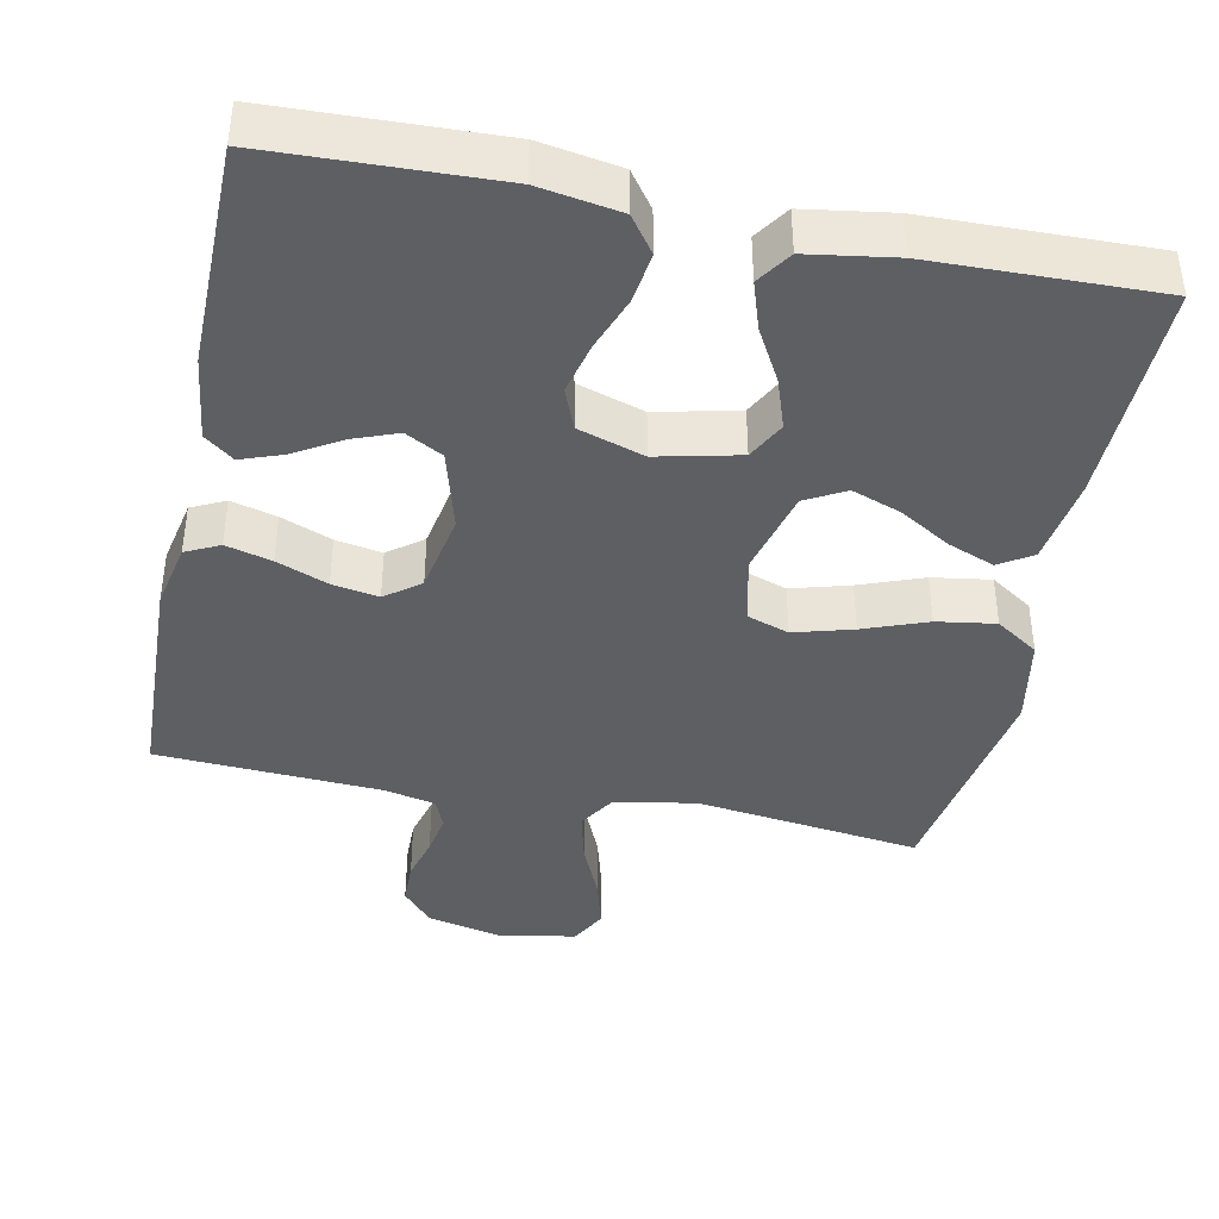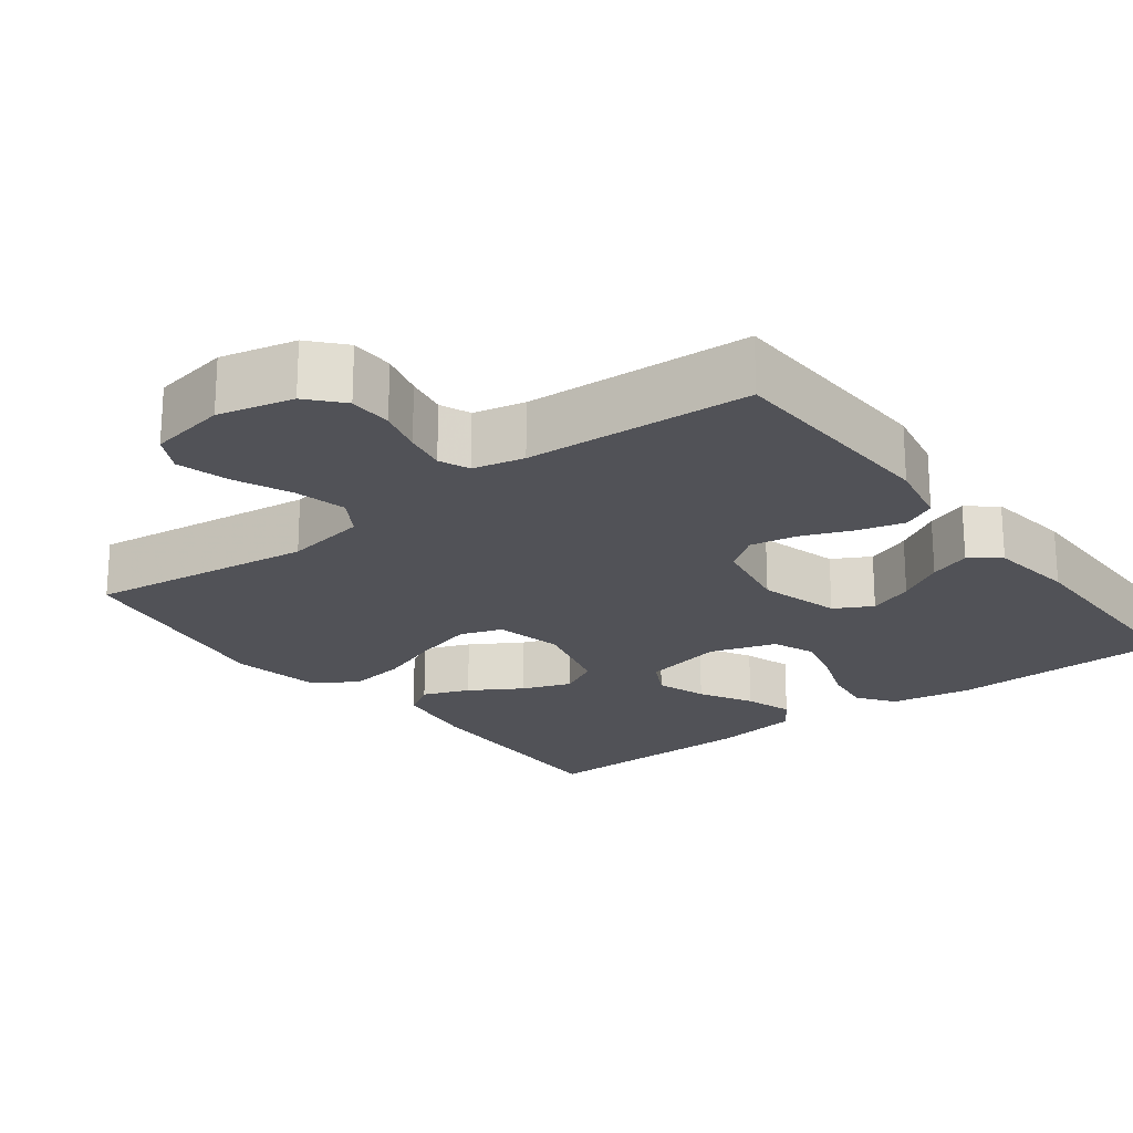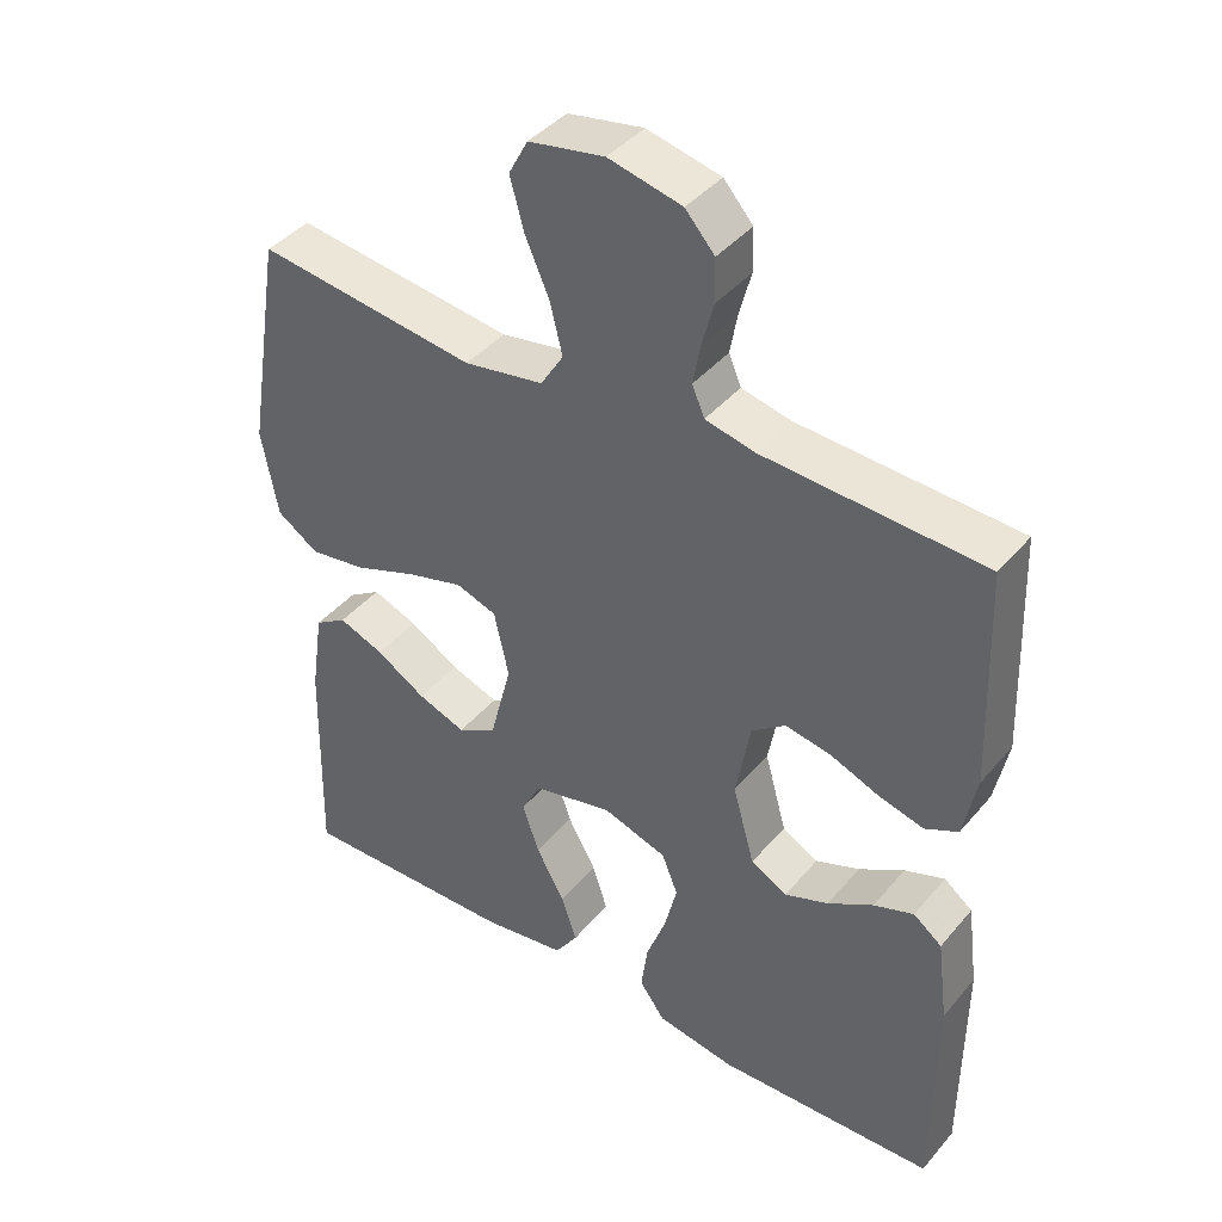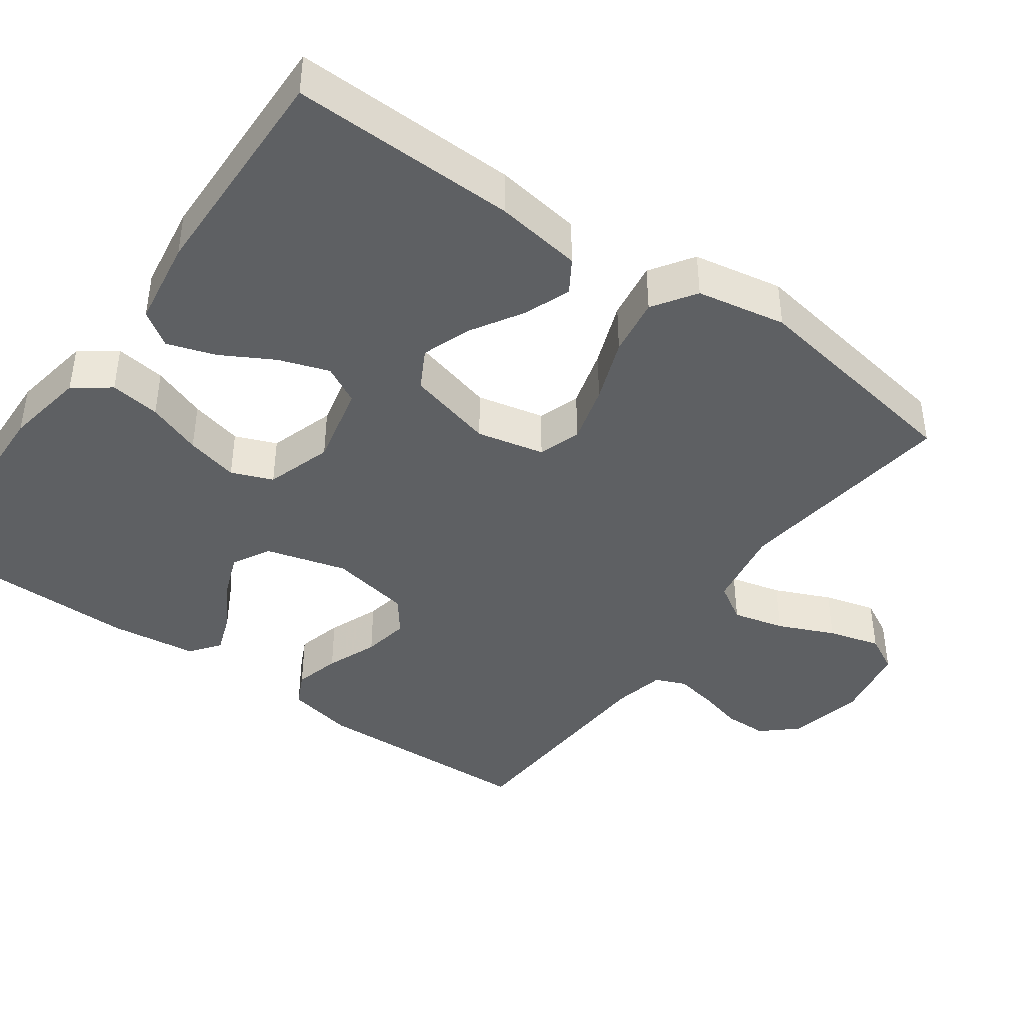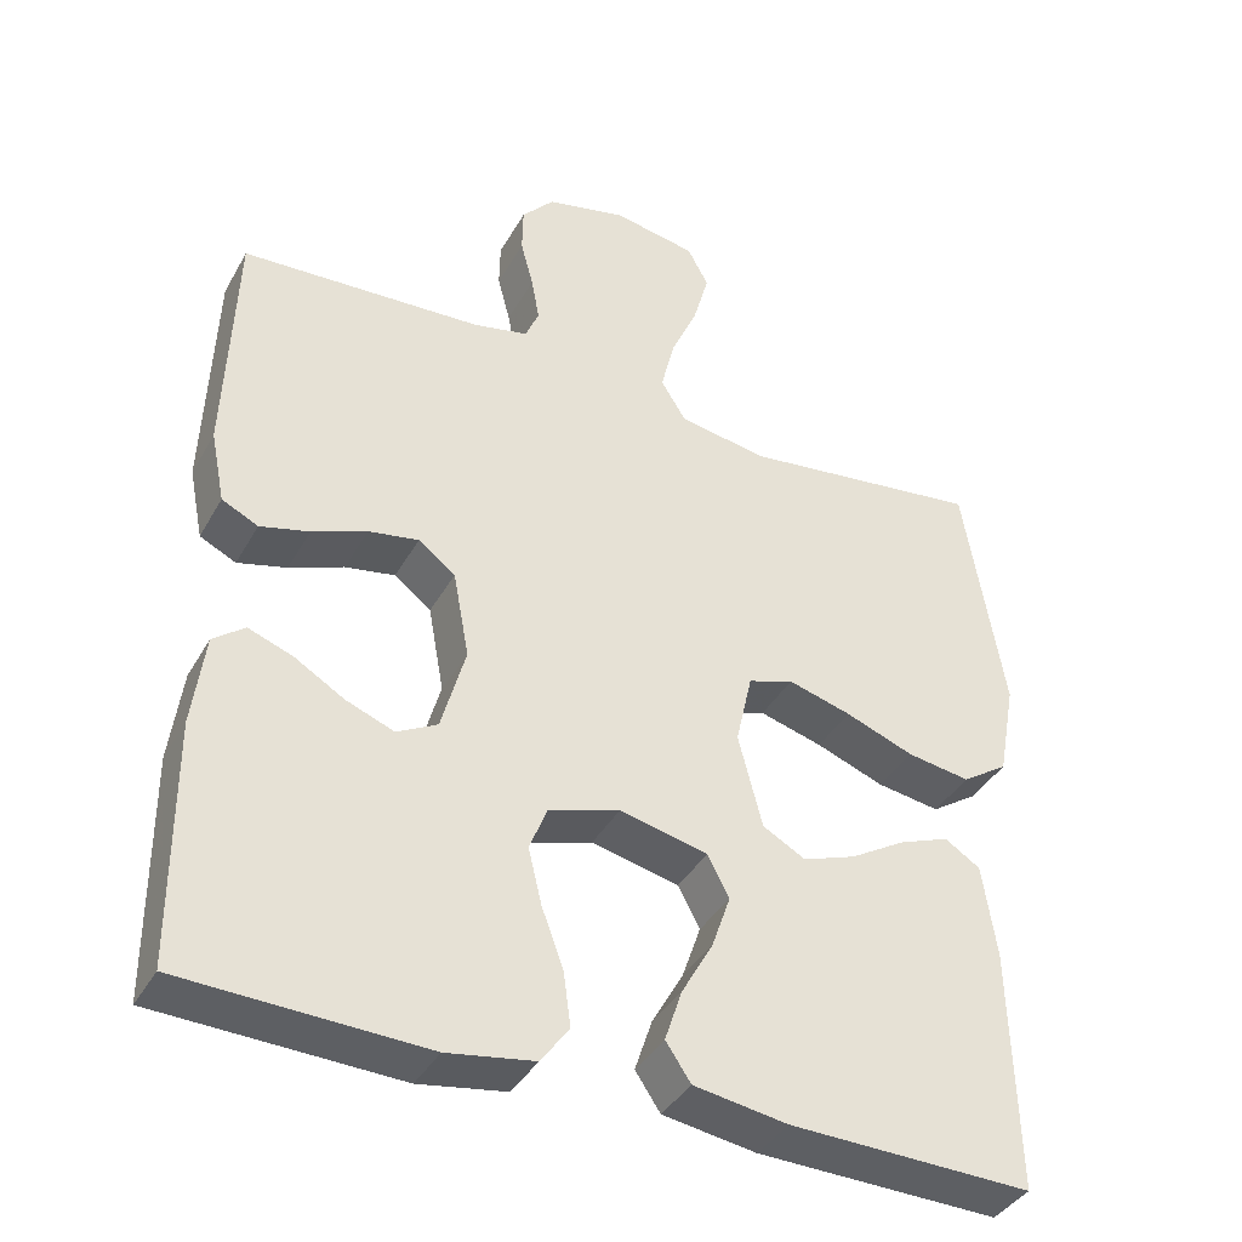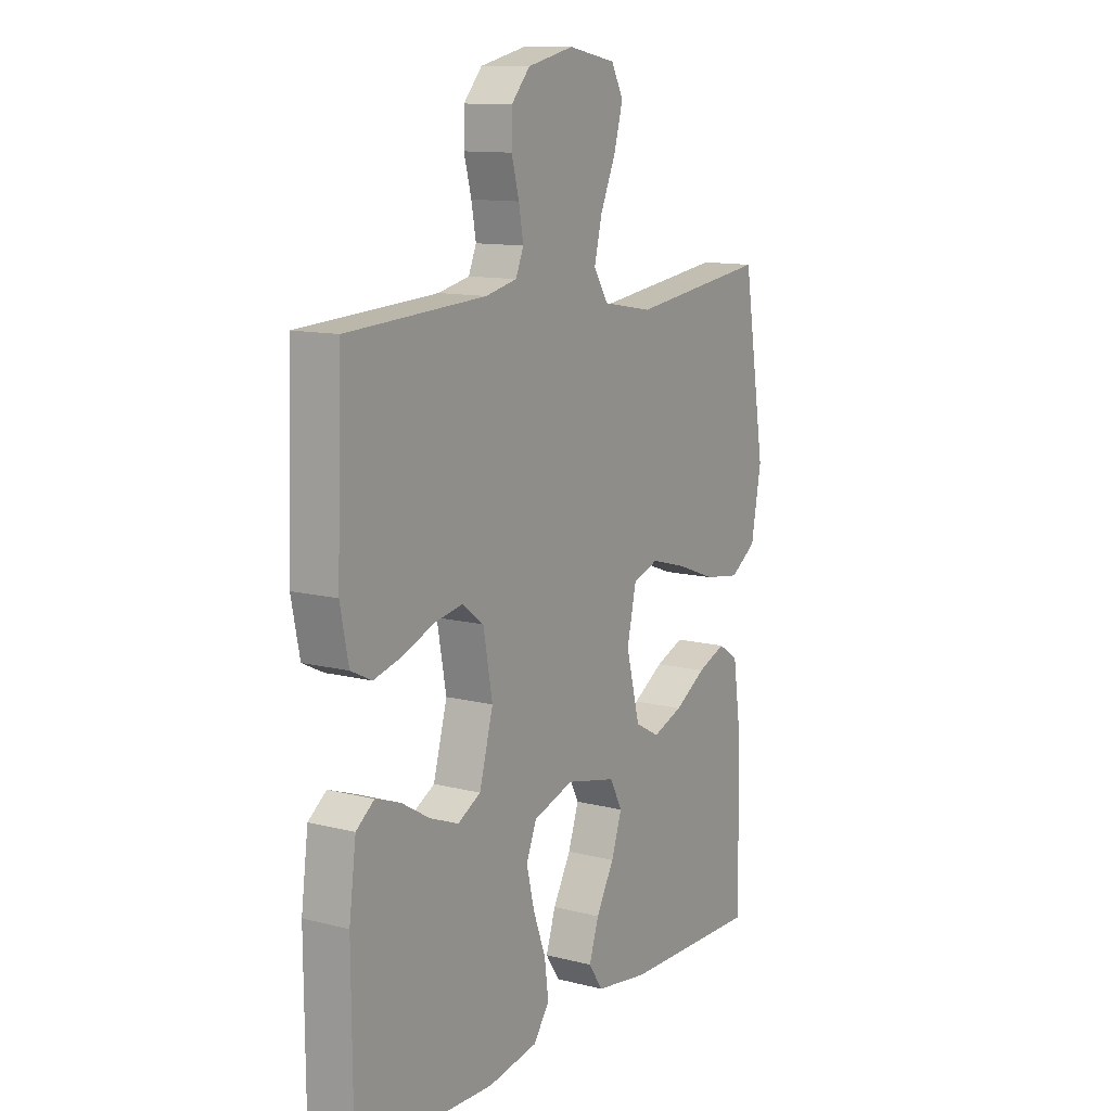
<metadata>
{"format":"obj","ext":"obj","renderer":"f3d","projection":"perspective","resolution":1024,"background":"white","views":[{"elev":-40.8,"azim":168.4,"up":"+Y"},{"elev":-21.5,"azim":37.1,"up":"+Y"},{"elev":41.4,"azim":36.3,"up":"+Z"},{"elev":-42.2,"azim":-125.6,"up":"+Y"},{"elev":-39.1,"azim":153.2,"up":"+Z"},{"elev":11.9,"azim":121.4,"up":"+Z"}]}
</metadata>
<code>
v 0.5 0.07 0.5
v 0.511 0.07 0.2
v 0.493 0.07 0.111
v 0.448 0.07 0.089
v 0.387 0.07 0.105
v 0.319 0.07 0.132
v 0.257 0.07 0.143
v 0.211 0.07 0.108
v 0.191 0.07 0
v 0.221 0.07 -0.108
v 0.271 0.07 -0.135
v 0.331 0.07 -0.112
v 0.393 0.07 -0.075
v 0.448 0.07 -0.055
v 0.487 0.07 -0.085
v 0.502 0.07 -0.2
v 0.5 0.07 -0.5
v 0.2 0.07 -0.511
v 0.092 0.07 -0.493
v 0.057 0.07 -0.445
v 0.066 0.07 -0.378
v 0.093 0.07 -0.305
v 0.11 0.07 -0.235
v 0.088 0.07 -0.18
v 0 0.07 -0.152
v -0.109 0.07 -0.177
v -0.136 0.07 -0.228
v -0.113 0.07 -0.295
v -0.074 0.07 -0.365
v -0.053 0.07 -0.429
v -0.084 0.07 -0.475
v -0.2 0.07 -0.493
v -0.5 0.07 -0.5
v -0.493 0.07 -0.2
v -0.476 0.07 -0.084
v -0.432 0.07 -0.056
v -0.37 0.07 -0.08
v -0.302 0.07 -0.121
v -0.236 0.07 -0.145
v -0.183 0.07 -0.116
v -0.153 0.07 0
v -0.173 0.07 0.09
v -0.229 0.07 0.109
v -0.307 0.07 0.087
v -0.392 0.07 0.055
v -0.47 0.07 0.043
v -0.527 0.07 0.081
v -0.549 0.07 0.2
v -0.5 0.07 0.5
v -0.2 0.07 0.462
v -0.091 0.07 0.481
v -0.06 0.07 0.531
v -0.077 0.07 0.6
v -0.11 0.07 0.675
v -0.129 0.07 0.744
v -0.103 0.07 0.793
v 0 0.07 0.812
v 0.1 0.07 0.789
v 0.14 0.07 0.744
v 0.141 0.07 0.686
v 0.125 0.07 0.626
v 0.115 0.07 0.571
v 0.132 0.07 0.531
v 0.2 0.07 0.516
v 0.5 0 0.5
v 0.511 0 0.2
v 0.493 0 0.111
v 0.448 0 0.089
v 0.387 0 0.105
v 0.319 0 0.132
v 0.257 0 0.143
v 0.211 0 0.108
v 0.191 0 0
v 0.221 0 -0.108
v 0.271 0 -0.135
v 0.331 0 -0.112
v 0.393 0 -0.075
v 0.448 0 -0.055
v 0.487 0 -0.085
v 0.502 0 -0.2
v 0.5 0 -0.5
v 0.2 0 -0.511
v 0.092 0 -0.493
v 0.057 0 -0.445
v 0.066 0 -0.378
v 0.093 0 -0.305
v 0.11 0 -0.235
v 0.088 0 -0.18
v 0 0 -0.152
v -0.109 0 -0.177
v -0.136 0 -0.228
v -0.113 0 -0.295
v -0.074 0 -0.365
v -0.053 0 -0.429
v -0.084 0 -0.475
v -0.2 0 -0.493
v -0.5 0 -0.5
v -0.493 0 -0.2
v -0.476 0 -0.084
v -0.432 0 -0.056
v -0.37 0 -0.08
v -0.302 0 -0.121
v -0.236 0 -0.145
v -0.183 0 -0.116
v -0.153 0 0
v -0.173 0 0.09
v -0.229 0 0.109
v -0.307 0 0.087
v -0.392 0 0.055
v -0.47 0 0.043
v -0.527 0 0.081
v -0.549 0 0.2
v -0.5 0 0.5
v -0.2 0 0.462
v -0.091 0 0.481
v -0.06 0 0.531
v -0.077 0 0.6
v -0.11 0 0.675
v -0.129 0 0.744
v -0.103 0 0.793
v 0 0 0.812
v 0.1 0 0.789
v 0.14 0 0.744
v 0.141 0 0.686
v 0.125 0 0.626
v 0.115 0 0.571
v 0.132 0 0.531
v 0.2 0 0.516
f 59 60 61
f 58 59 61
f 57 58 61
f 56 57 61
f 55 56 61
f 54 55 61
f 53 54 61
f 52 53 61 62
f 51 52 62 63
f 48 49 50
f 47 48 50
f 46 47 50
f 45 46 50
f 44 45 50
f 43 44 50 51
f 51 63 64
f 43 51 64
f 42 43 64
f 36 37 38
f 35 36 38
f 34 35 38
f 33 34 38
f 32 33 38
f 31 32 38
f 30 31 38
f 29 30 38
f 28 29 38
f 27 28 38 39
f 26 27 39 40
f 20 21 22
f 19 20 22
f 18 19 22
f 17 18 22
f 16 17 22
f 15 16 22
f 14 15 22
f 13 14 22
f 12 13 22
f 11 12 22 23
f 10 11 23 24
f 4 5 6
f 3 4 6
f 2 3 6
f 1 2 6
f 64 1 6
f 64 6 7
f 64 7 8
f 42 64 8
f 41 42 8
f 41 8 9
f 40 41 9
f 26 40 9
f 25 26 9
f 9 10 24 25
f 125 124 123
f 125 123 122
f 125 122 121
f 125 121 120
f 125 120 119
f 125 119 118
f 125 118 117
f 126 125 117 116
f 127 126 116 115
f 114 113 112
f 114 112 111
f 114 111 110
f 114 110 109
f 114 109 108
f 115 114 108 107
f 128 127 115
f 128 115 107
f 128 107 106
f 102 101 100
f 102 100 99
f 102 99 98
f 102 98 97
f 102 97 96
f 102 96 95
f 102 95 94
f 102 94 93
f 102 93 92
f 103 102 92 91
f 104 103 91 90
f 86 85 84
f 86 84 83
f 86 83 82
f 86 82 81
f 86 81 80
f 86 80 79
f 86 79 78
f 86 78 77
f 86 77 76
f 87 86 76 75
f 88 87 75 74
f 70 69 68
f 70 68 67
f 70 67 66
f 70 66 65
f 70 65 128
f 71 70 128
f 72 71 128
f 72 128 106
f 72 106 105
f 73 72 105
f 73 105 104
f 73 104 90
f 73 90 89
f 89 88 74 73
f 1 65 66 2
f 2 66 67 3
f 3 67 68 4
f 4 68 69 5
f 5 69 70 6
f 6 70 71 7
f 7 71 72 8
f 8 72 73 9
f 9 73 74 10
f 10 74 75 11
f 11 75 76 12
f 12 76 77 13
f 13 77 78 14
f 14 78 79 15
f 15 79 80 16
f 16 80 81 17
f 17 81 82 18
f 18 82 83 19
f 19 83 84 20
f 20 84 85 21
f 21 85 86 22
f 22 86 87 23
f 23 87 88 24
f 24 88 89 25
f 25 89 90 26
f 26 90 91 27
f 27 91 92 28
f 28 92 93 29
f 29 93 94 30
f 30 94 95 31
f 31 95 96 32
f 32 96 97 33
f 33 97 98 34
f 34 98 99 35
f 35 99 100 36
f 36 100 101 37
f 37 101 102 38
f 38 102 103 39
f 39 103 104 40
f 40 104 105 41
f 41 105 106 42
f 42 106 107 43
f 43 107 108 44
f 44 108 109 45
f 45 109 110 46
f 46 110 111 47
f 47 111 112 48
f 48 112 113 49
f 49 113 114 50
f 50 114 115 51
f 51 115 116 52
f 52 116 117 53
f 53 117 118 54
f 54 118 119 55
f 55 119 120 56
f 56 120 121 57
f 57 121 122 58
f 58 122 123 59
f 59 123 124 60
f 60 124 125 61
f 61 125 126 62
f 62 126 127 63
f 63 127 128 64
f 64 128 65 1

</code>
